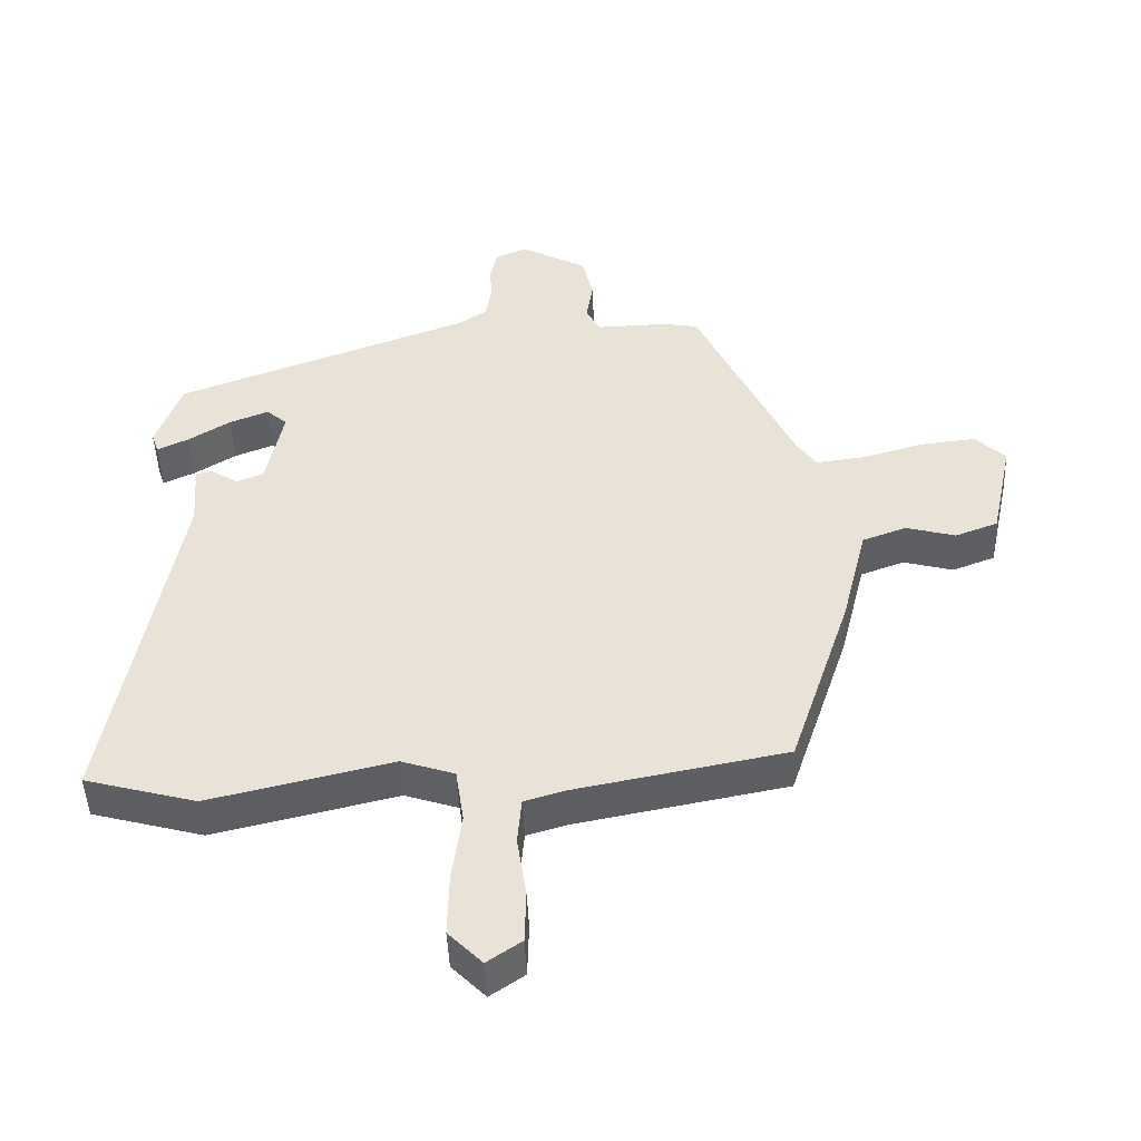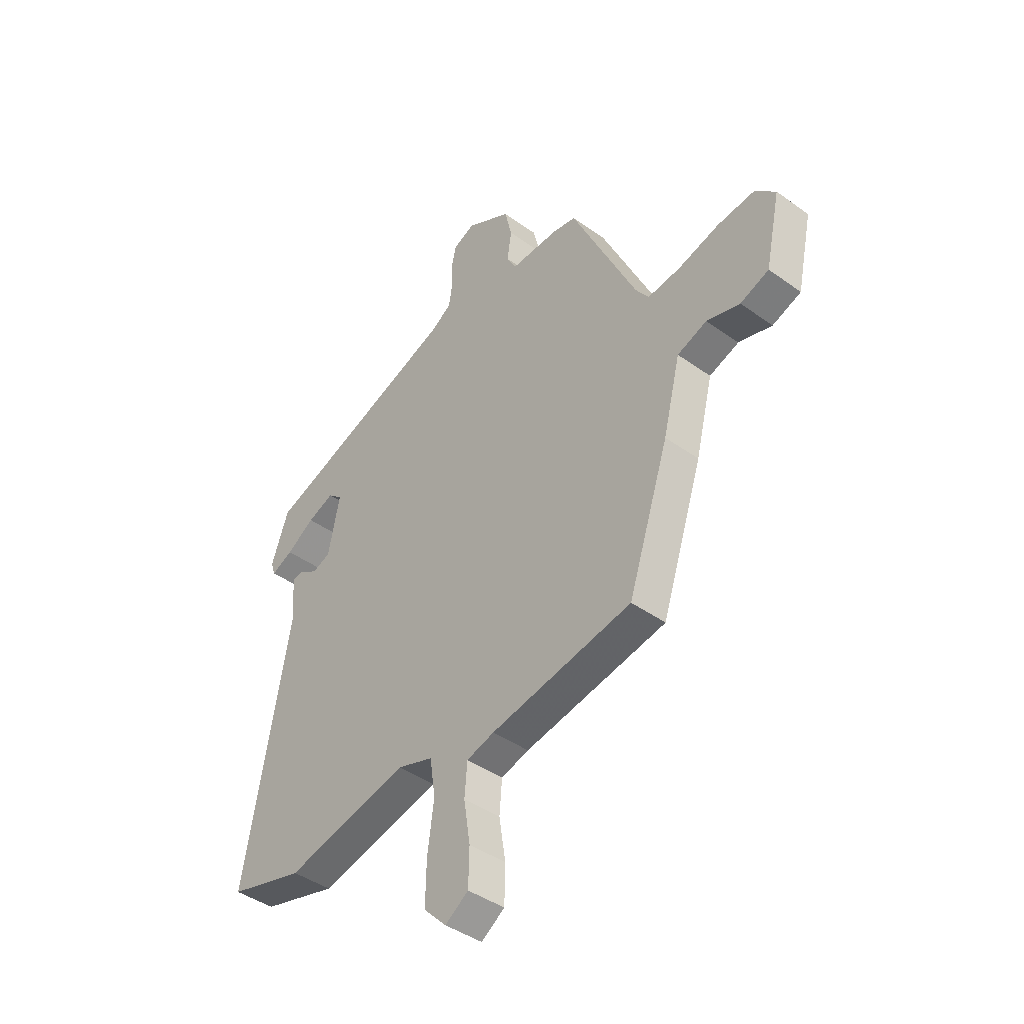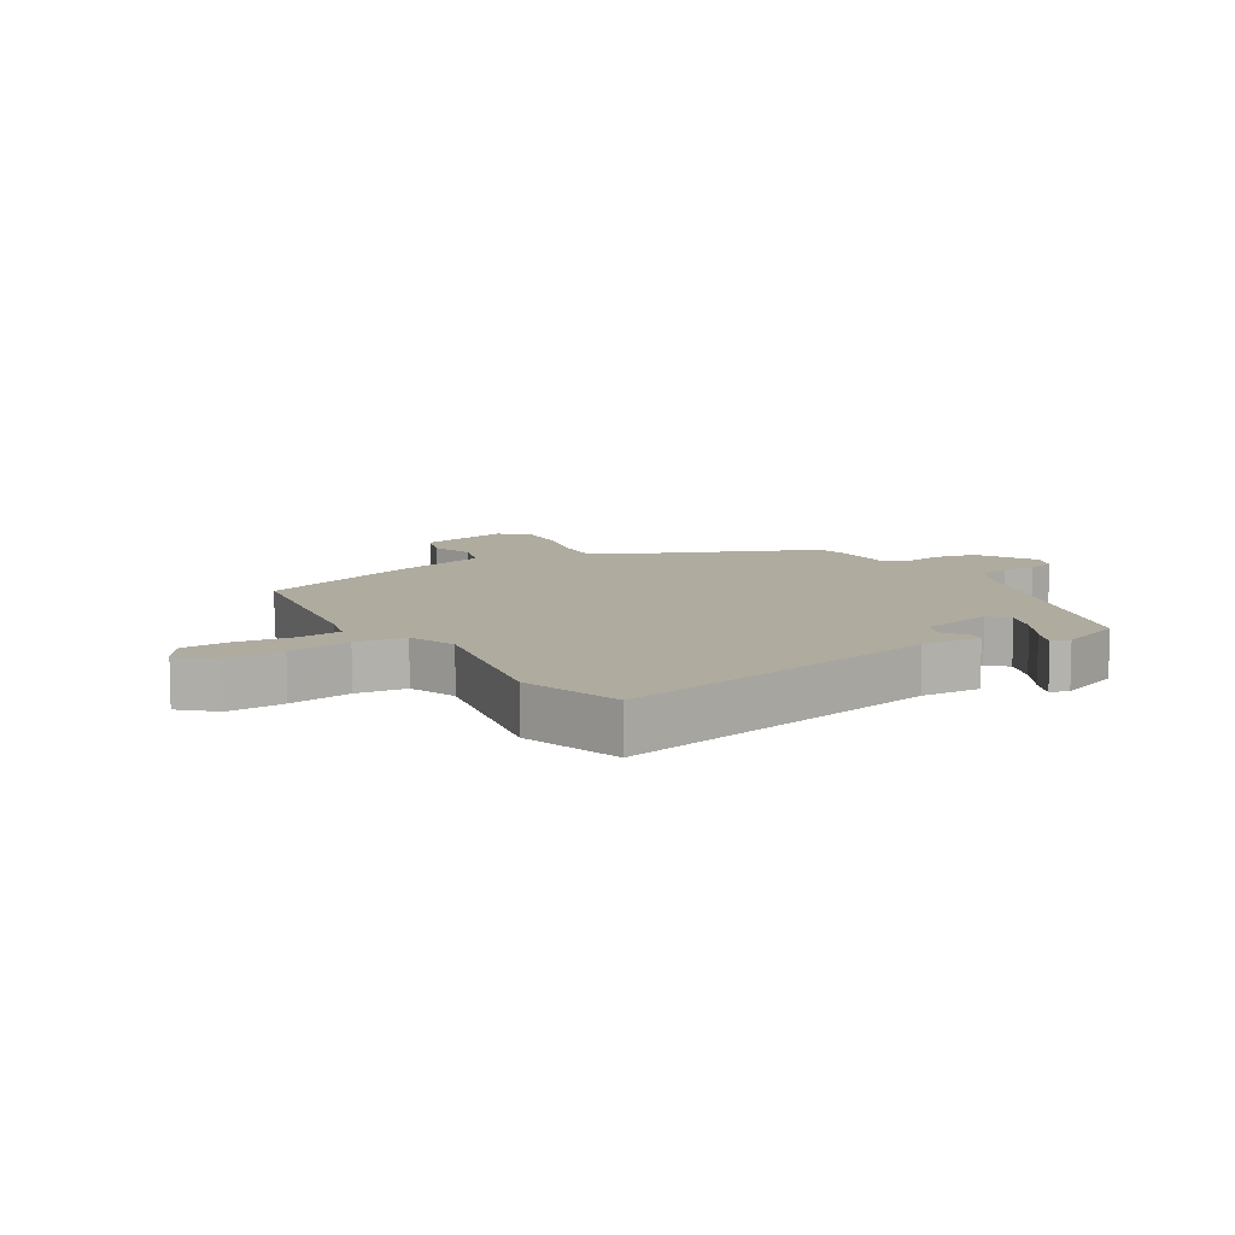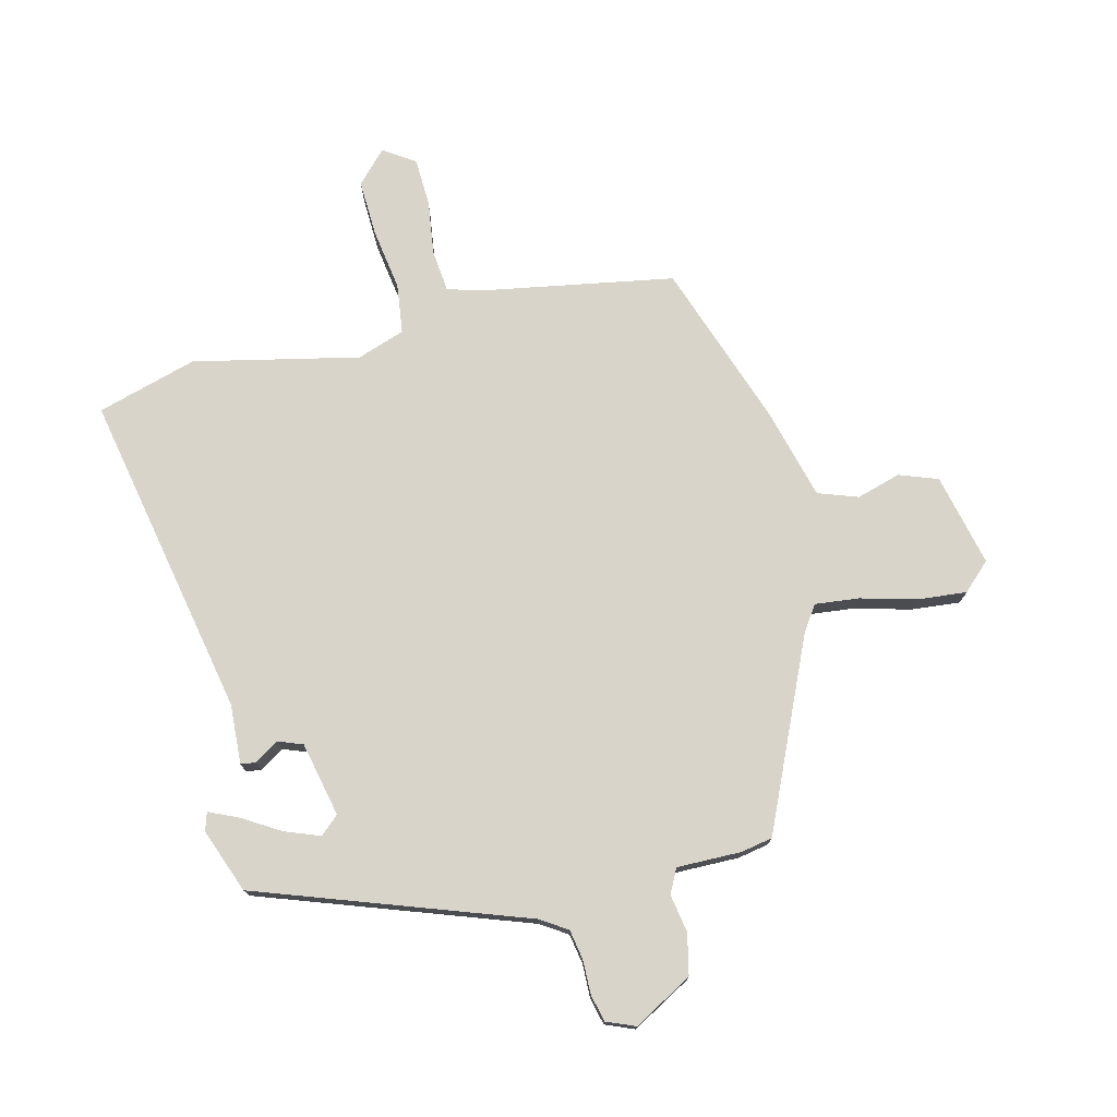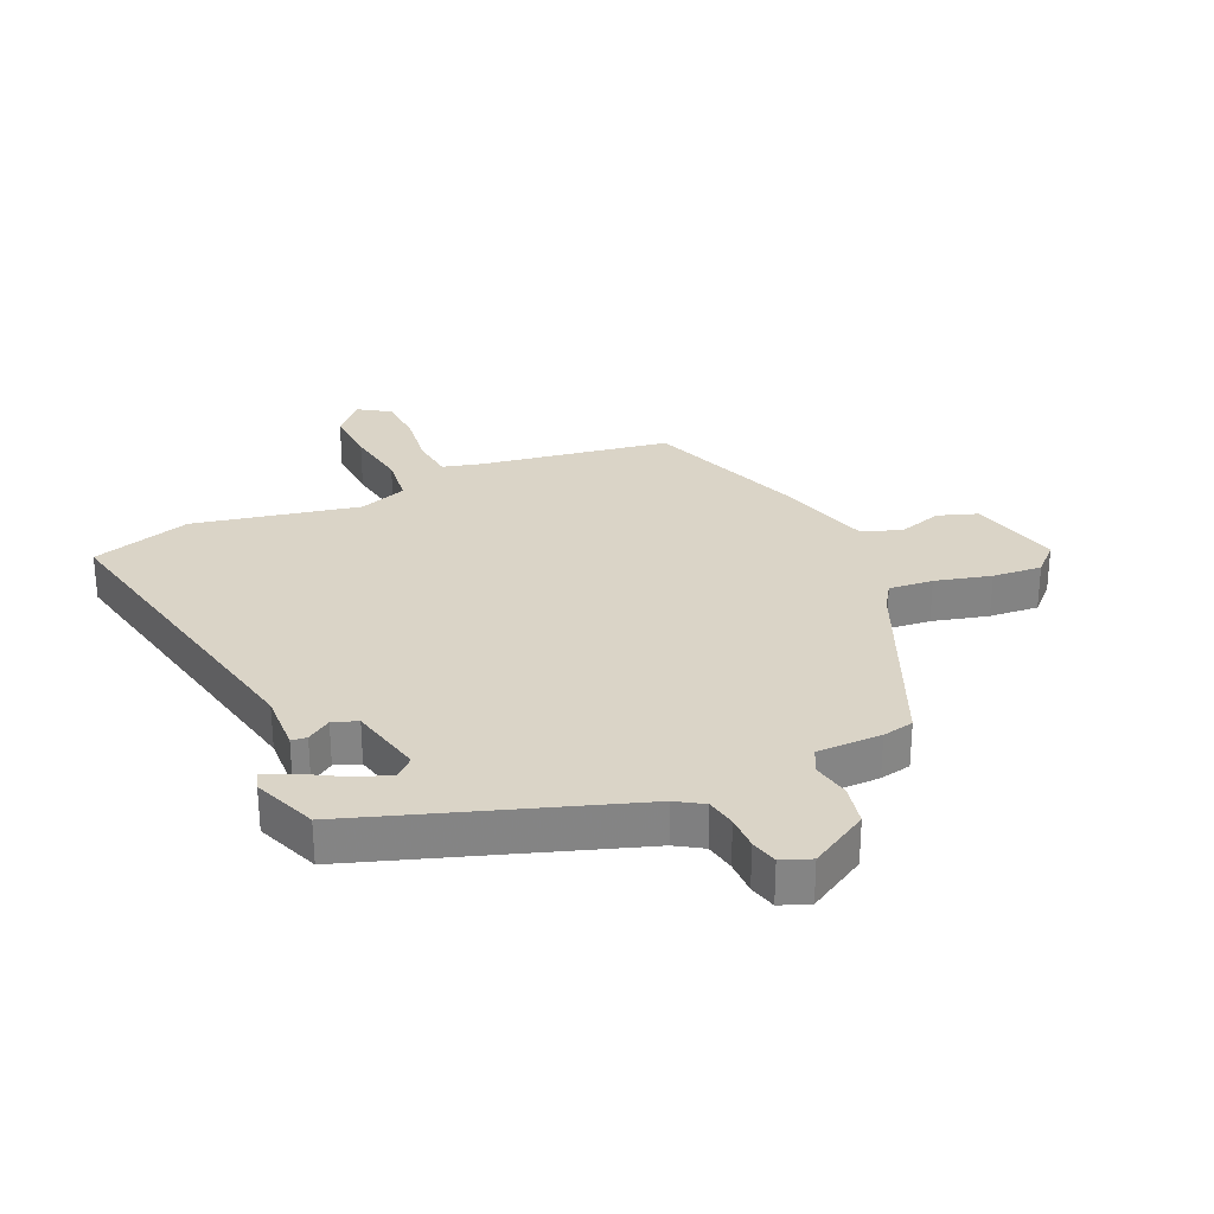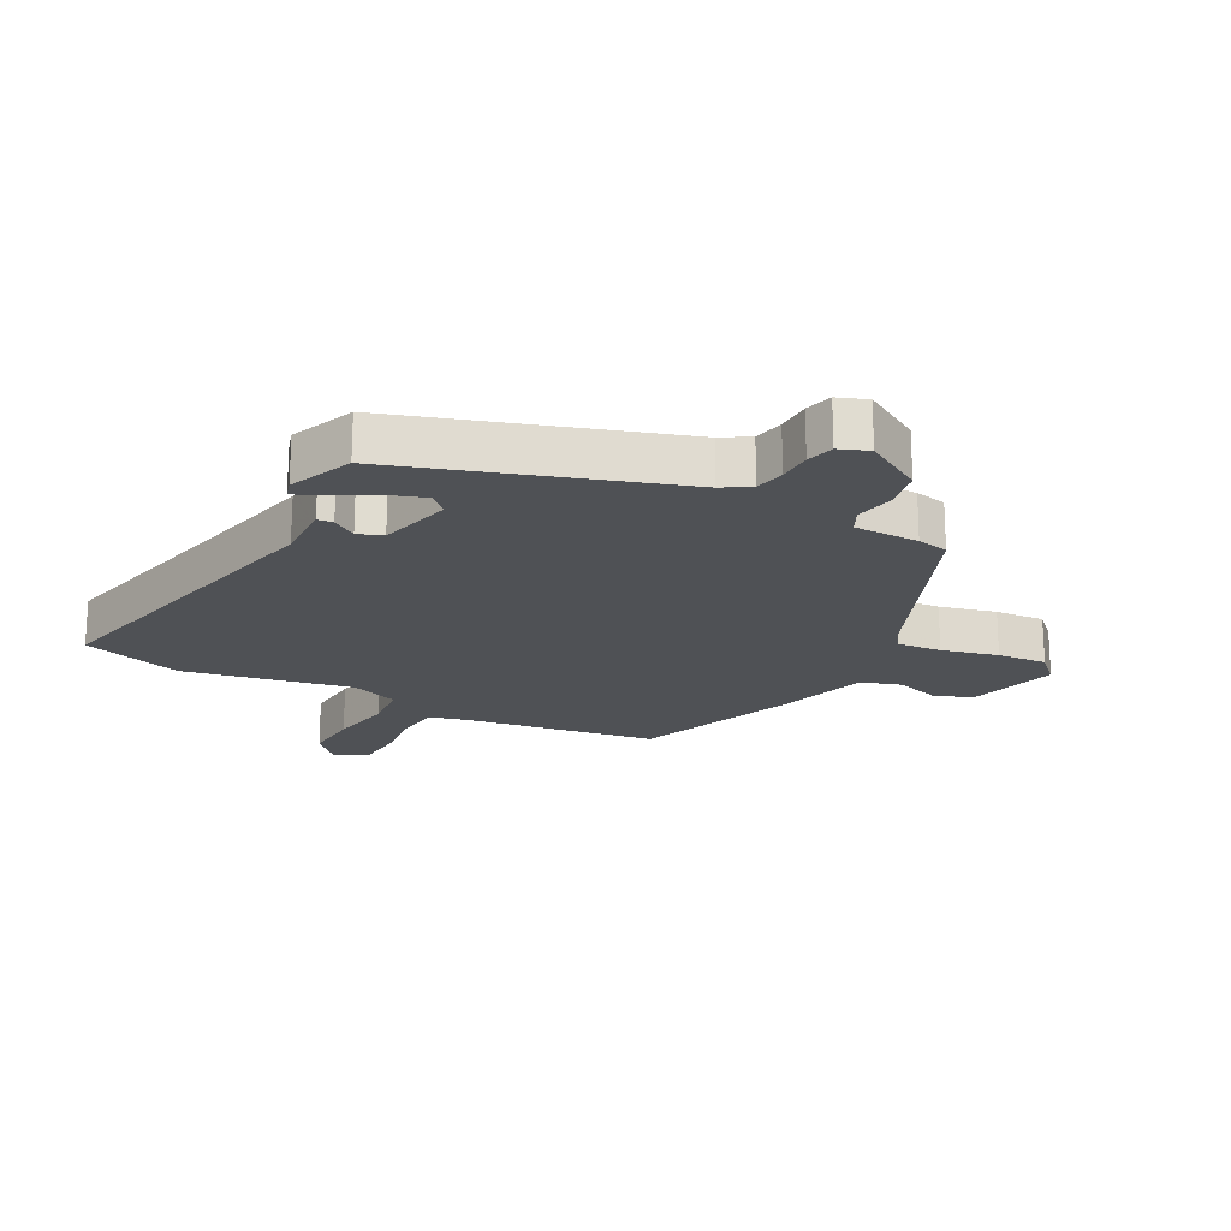
<metadata>
{"format":"obj","ext":"obj","renderer":"f3d","projection":"perspective","resolution":1024,"background":"white","views":[{"elev":-46.9,"azim":2.3,"up":"+Z"},{"elev":-42.3,"azim":49.2,"up":"+Z"},{"elev":9.6,"azim":-123.2,"up":"+Y"},{"elev":75.2,"azim":-14.8,"up":"+Y"},{"elev":28.9,"azim":-25.8,"up":"+Y"},{"elev":-19.8,"azim":-30.3,"up":"+Y"}]}
</metadata>
<code>
v 0.419 0.07 -0.467
v 0.108 0.07 -0.527
v 0.047 0.07 -0.545
v 0.041 0.07 -0.615
v 0.055 0.07 -0.705
v 0.053 0.07 -0.784
v 0.002 0.07 -0.819
v -0.048 0.07 -0.768
v -0.046 0.07 -0.675
v -0.032 0.07 -0.572
v -0.044 0.07 -0.491
v -0.123 0.07 -0.465
v -0.394 0.07 -0.529
v -0.559 0.07 -0.484
v -0.461 0.07 0.055
v -0.468 0.07 0.153
v -0.443 0.07 0.157
v -0.403 0.07 0.132
v -0.363 0.07 0.148
v -0.338 0.07 0.271
v -0.369 0.07 0.298
v -0.427 0.07 0.275
v -0.489 0.07 0.236
v -0.536 0.07 0.214
v -0.546 0.07 0.244
v -0.508 0.07 0.35
v -0.071 0.07 0.512
v -0.028 0.07 0.541
v -0.02 0.07 0.59
v -0.022 0.07 0.646
v -0.012 0.07 0.691
v 0.035 0.07 0.711
v 0.133 0.07 0.658
v 0.149 0.07 0.591
v 0.139 0.07 0.528
v 0.16 0.07 0.489
v 0.266 0.07 0.492
v 0.318 0.07 0.483
v 0.462 0.07 0.176
v 0.491 0.07 0.135
v 0.563 0.07 0.144
v 0.654 0.07 0.17
v 0.735 0.07 0.179
v 0.781 0.07 0.137
v 0.748 0.07 -0.016
v 0.685 0.07 -0.04
v 0.612 0.07 -0.02
v 0.547 0.07 -0.044
v 0.509 0.07 -0.196
v 0.419 0 -0.467
v 0.108 0 -0.527
v 0.047 0 -0.545
v 0.041 0 -0.615
v 0.055 0 -0.705
v 0.053 0 -0.784
v 0.002 0 -0.819
v -0.048 0 -0.768
v -0.046 0 -0.675
v -0.032 0 -0.572
v -0.044 0 -0.491
v -0.123 0 -0.465
v -0.394 0 -0.529
v -0.559 0 -0.484
v -0.461 0 0.055
v -0.468 0 0.153
v -0.443 0 0.157
v -0.403 0 0.132
v -0.363 0 0.148
v -0.338 0 0.271
v -0.369 0 0.298
v -0.427 0 0.275
v -0.489 0 0.236
v -0.536 0 0.214
v -0.546 0 0.244
v -0.508 0 0.35
v -0.071 0 0.512
v -0.028 0 0.541
v -0.02 0 0.59
v -0.022 0 0.646
v -0.012 0 0.691
v 0.035 0 0.711
v 0.133 0 0.658
v 0.149 0 0.591
v 0.139 0 0.528
v 0.16 0 0.489
v 0.266 0 0.492
v 0.318 0 0.483
v 0.462 0 0.176
v 0.491 0 0.135
v 0.563 0 0.144
v 0.654 0 0.17
v 0.735 0 0.179
v 0.781 0 0.137
v 0.748 0 -0.016
v 0.685 0 -0.04
v 0.612 0 -0.02
v 0.547 0 -0.044
v 0.509 0 -0.196
f 48 49 1 2
f 45 46 47
f 44 45 47
f 43 44 47
f 42 43 47
f 41 42 47
f 40 41 47 48
f 48 2 3
f 40 48 3
f 39 40 3
f 38 39 3
f 37 38 3
f 36 37 3
f 33 34 35
f 32 33 35
f 31 32 35
f 30 31 35
f 29 30 35
f 35 36 3
f 29 35 3
f 28 29 3
f 25 26 27
f 24 25 27
f 23 24 27
f 22 23 27
f 21 22 27
f 20 21 27 28
f 28 3 4
f 20 28 4
f 19 20 4
f 15 16 17 18
f 15 18 19
f 14 15 19
f 13 14 19
f 12 13 19
f 11 12 19
f 8 9 10
f 7 8 10
f 6 7 10
f 5 6 10
f 4 5 10
f 4 10 11
f 4 11 19
f 51 50 98 97
f 96 95 94
f 96 94 93
f 96 93 92
f 96 92 91
f 96 91 90
f 97 96 90 89
f 52 51 97
f 52 97 89
f 52 89 88
f 52 88 87
f 52 87 86
f 52 86 85
f 84 83 82
f 84 82 81
f 84 81 80
f 84 80 79
f 84 79 78
f 52 85 84
f 52 84 78
f 52 78 77
f 76 75 74
f 76 74 73
f 76 73 72
f 76 72 71
f 76 71 70
f 77 76 70 69
f 53 52 77
f 53 77 69
f 53 69 68
f 67 66 65 64
f 68 67 64
f 68 64 63
f 68 63 62
f 68 62 61
f 68 61 60
f 59 58 57
f 59 57 56
f 59 56 55
f 59 55 54
f 59 54 53
f 60 59 53
f 68 60 53
f 1 50 51 2
f 2 51 52 3
f 3 52 53 4
f 4 53 54 5
f 5 54 55 6
f 6 55 56 7
f 7 56 57 8
f 8 57 58 9
f 9 58 59 10
f 10 59 60 11
f 11 60 61 12
f 12 61 62 13
f 13 62 63 14
f 14 63 64 15
f 15 64 65 16
f 16 65 66 17
f 17 66 67 18
f 18 67 68 19
f 19 68 69 20
f 20 69 70 21
f 21 70 71 22
f 22 71 72 23
f 23 72 73 24
f 24 73 74 25
f 25 74 75 26
f 26 75 76 27
f 27 76 77 28
f 28 77 78 29
f 29 78 79 30
f 30 79 80 31
f 31 80 81 32
f 32 81 82 33
f 33 82 83 34
f 34 83 84 35
f 35 84 85 36
f 36 85 86 37
f 37 86 87 38
f 38 87 88 39
f 39 88 89 40
f 40 89 90 41
f 41 90 91 42
f 42 91 92 43
f 43 92 93 44
f 44 93 94 45
f 45 94 95 46
f 46 95 96 47
f 47 96 97 48
f 48 97 98 49
f 49 98 50 1

</code>
